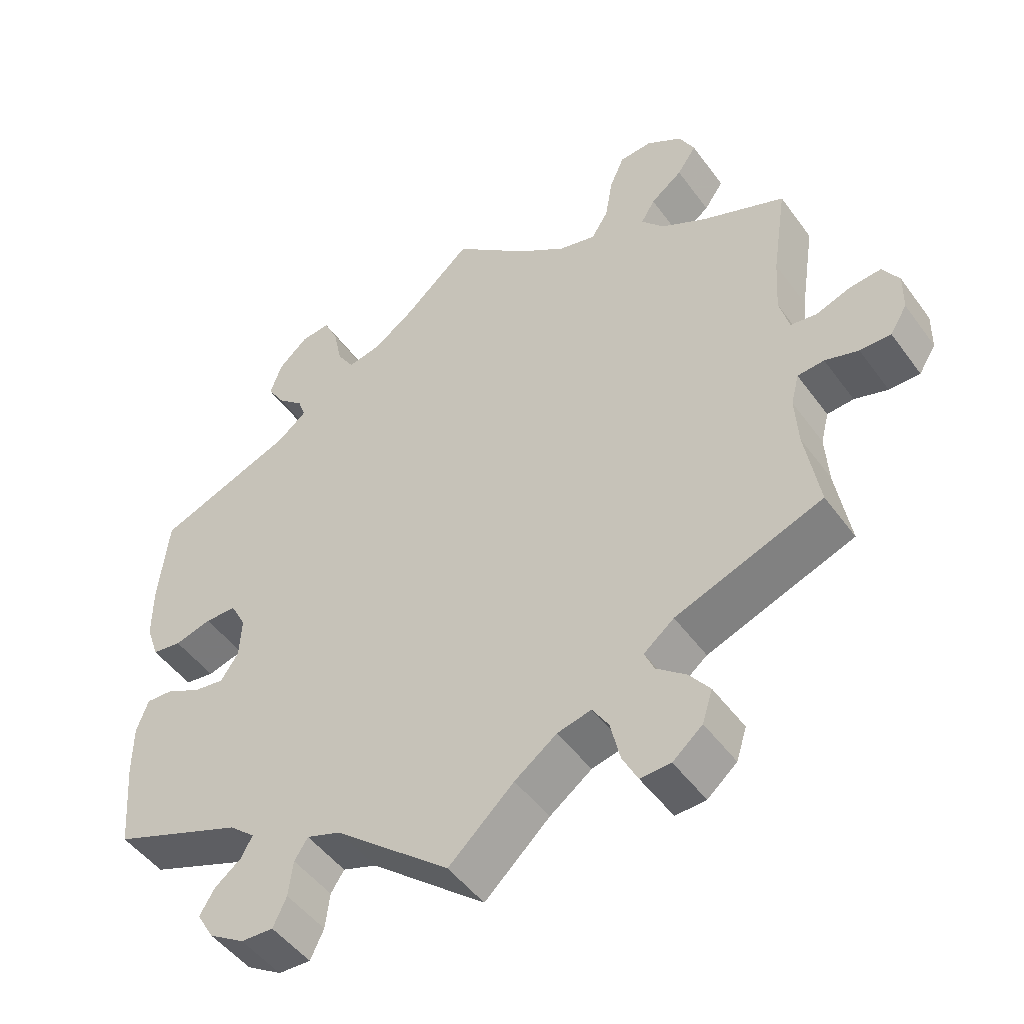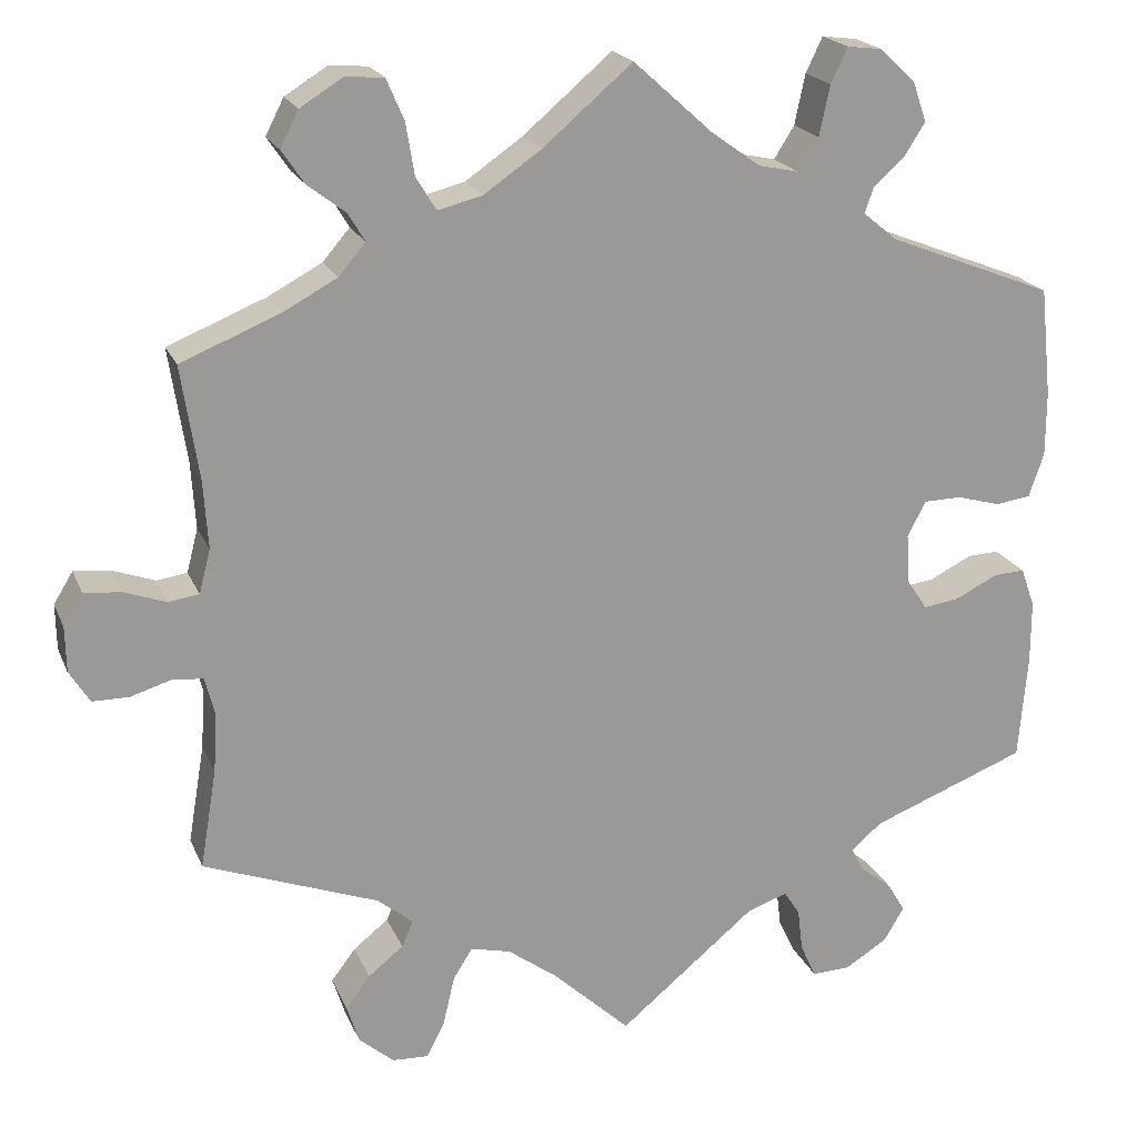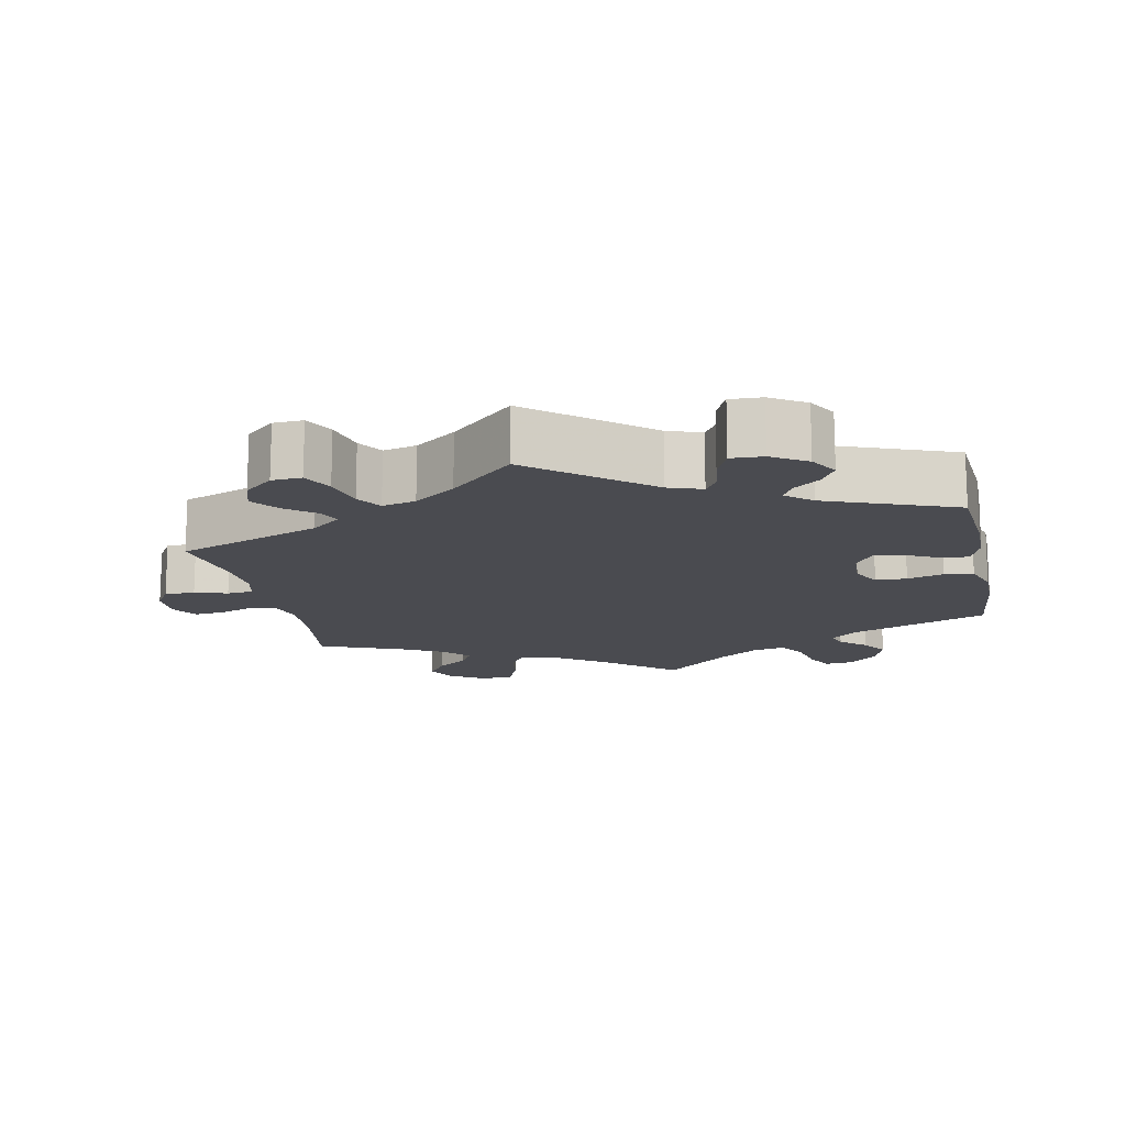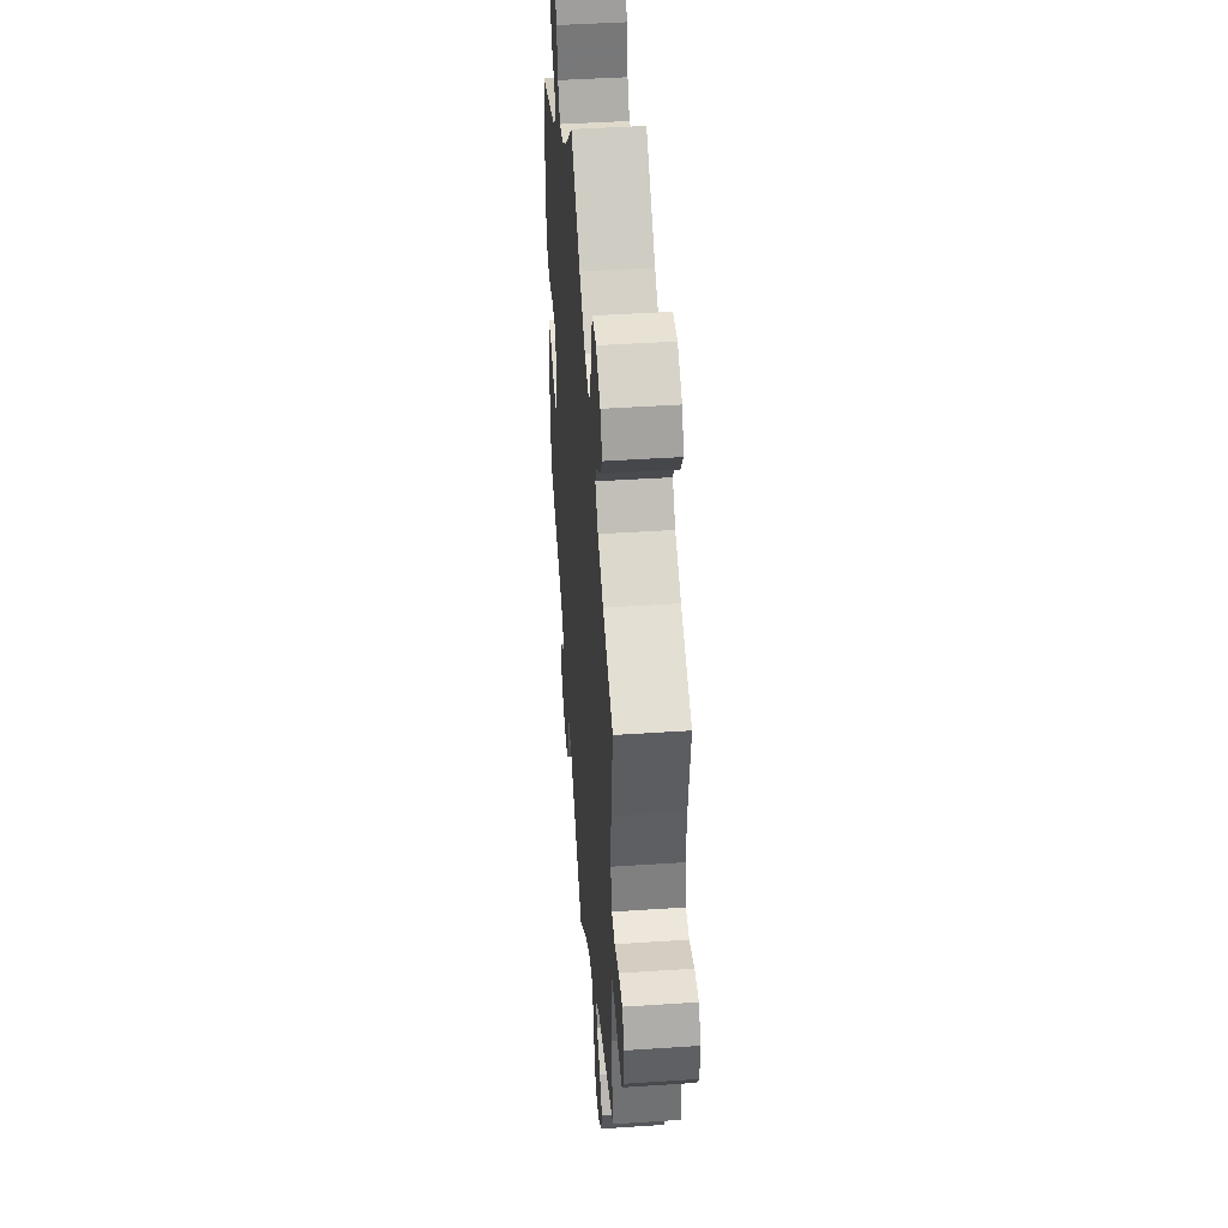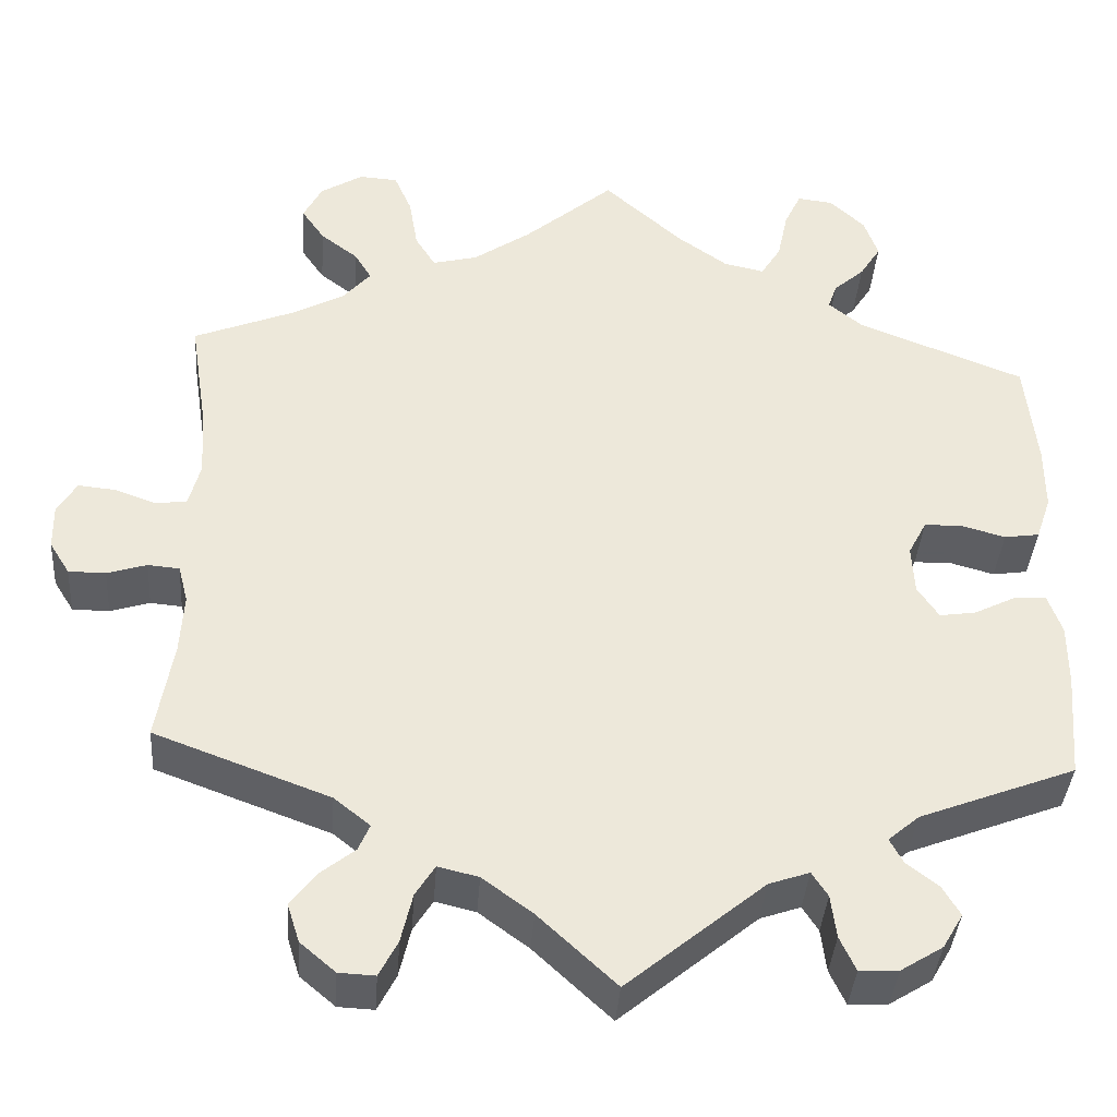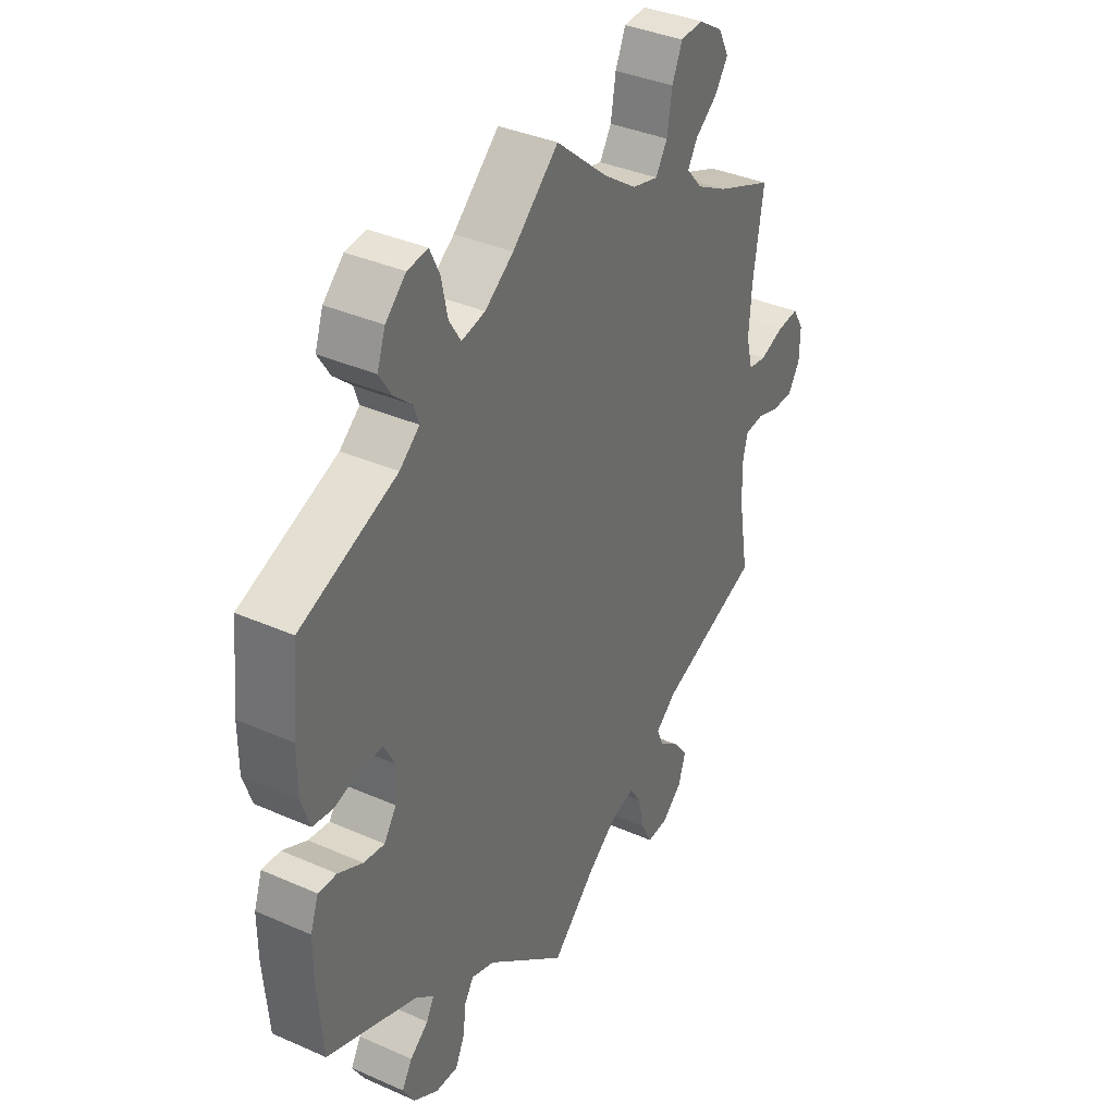
<metadata>
{"format":"obj","ext":"obj","renderer":"f3d","projection":"perspective","resolution":1024,"background":"white","views":[{"elev":-48.6,"azim":34.4,"up":"+Z"},{"elev":20.1,"azim":161.9,"up":"+Z"},{"elev":-14.6,"azim":-168.1,"up":"+Y"},{"elev":44.8,"azim":85.6,"up":"+Z"},{"elev":-38.5,"azim":175.9,"up":"+Z"},{"elev":36.9,"azim":-60.3,"up":"+Z"}]}
</metadata>
<code>
v -0.156 0.07 -0.449
v -0.202 0.07 -0.433
v -0.22 0.07 -0.461
v -0.226 0.07 -0.51
v -0.244 0.07 -0.549
v -0.288 0.07 -0.547
v -0.336 0.07 -0.517
v -0.359 0.07 -0.478
v -0.339 0.07 -0.444
v -0.303 0.07 -0.416
v -0.288 0.07 -0.388
v -0.323 0.07 -0.358
v -0.501 0.07 -0.289
v -0.511 0.07 -0.168
v -0.511 0.07 -0.097
v -0.495 0.07 -0.052
v -0.459 0.07 -0.054
v -0.411 0.07 -0.078
v -0.37 0.07 -0.084
v -0.346 0.07 -0.048
v -0.343 0.07 0.008
v -0.364 0.07 0.048
v -0.407 0.07 0.049
v -0.457 0.07 0.035
v -0.497 0.07 0.041
v -0.514 0.07 0.091
v -0.514 0.07 0.165
v -0.501 0.07 0.289
v -0.312 0.07 0.363
v -0.273 0.07 0.395
v -0.283 0.07 0.424
v -0.318 0.07 0.455
v -0.342 0.07 0.493
v -0.326 0.07 0.539
v -0.286 0.07 0.576
v -0.246 0.07 0.581
v -0.227 0.07 0.541
v -0.215 0.07 0.484
v -0.192 0.07 0.447
v -0.146 0.07 0.457
v -0.09 0.07 0.497
v 0 0.07 0.578
v 0.102 0.07 0.491
v 0.167 0.07 0.446
v 0.218 0.07 0.433
v 0.241 0.07 0.47
v 0.251 0.07 0.53
v 0.271 0.07 0.576
v 0.315 0.07 0.579
v 0.363 0.07 0.549
v 0.384 0.07 0.508
v 0.358 0.07 0.47
v 0.315 0.07 0.437
v 0.296 0.07 0.405
v 0.327 0.07 0.369
v 0.388 0.07 0.336
v 0.501 0.07 0.29
v 0.481 0.07 0.16
v 0.476 0.07 0.083
v 0.489 0.07 0.033
v 0.524 0.07 0.028
v 0.572 0.07 0.045
v 0.614 0.07 0.049
v 0.636 0.07 0.013
v 0.635 0.07 -0.039
v 0.612 0.07 -0.076
v 0.57 0.07 -0.076
v 0.525 0.07 -0.062
v 0.489 0.07 -0.065
v 0.478 0.07 -0.108
v 0.482 0.07 -0.176
v 0.501 0.07 -0.289
v 0.302 0.07 -0.363
v 0.261 0.07 -0.396
v 0.274 0.07 -0.426
v 0.314 0.07 -0.458
v 0.342 0.07 -0.495
v 0.328 0.07 -0.539
v 0.288 0.07 -0.573
v 0.247 0.07 -0.575
v 0.226 0.07 -0.534
v 0.213 0.07 -0.478
v 0.191 0.07 -0.443
v 0.145 0.07 -0.454
v 0.088 0.07 -0.496
v 0 0.07 -0.578
v -0.156 0 -0.449
v -0.202 0 -0.433
v -0.22 0 -0.461
v -0.226 0 -0.51
v -0.244 0 -0.549
v -0.288 0 -0.547
v -0.336 0 -0.517
v -0.359 0 -0.478
v -0.339 0 -0.444
v -0.303 0 -0.416
v -0.288 0 -0.388
v -0.323 0 -0.358
v -0.501 0 -0.289
v -0.511 0 -0.168
v -0.511 0 -0.097
v -0.495 0 -0.052
v -0.459 0 -0.054
v -0.411 0 -0.078
v -0.37 0 -0.084
v -0.346 0 -0.048
v -0.343 0 0.008
v -0.364 0 0.048
v -0.407 0 0.049
v -0.457 0 0.035
v -0.497 0 0.041
v -0.514 0 0.091
v -0.514 0 0.165
v -0.501 0 0.289
v -0.312 0 0.363
v -0.273 0 0.395
v -0.283 0 0.424
v -0.318 0 0.455
v -0.342 0 0.493
v -0.326 0 0.539
v -0.286 0 0.576
v -0.246 0 0.581
v -0.227 0 0.541
v -0.215 0 0.484
v -0.192 0 0.447
v -0.146 0 0.457
v -0.09 0 0.497
v 0 0 0.578
v 0.102 0 0.491
v 0.167 0 0.446
v 0.218 0 0.433
v 0.241 0 0.47
v 0.251 0 0.53
v 0.271 0 0.576
v 0.315 0 0.579
v 0.363 0 0.549
v 0.384 0 0.508
v 0.358 0 0.47
v 0.315 0 0.437
v 0.296 0 0.405
v 0.327 0 0.369
v 0.388 0 0.336
v 0.501 0 0.29
v 0.481 0 0.16
v 0.476 0 0.083
v 0.489 0 0.033
v 0.524 0 0.028
v 0.572 0 0.045
v 0.614 0 0.049
v 0.636 0 0.013
v 0.635 0 -0.039
v 0.612 0 -0.076
v 0.57 0 -0.076
v 0.525 0 -0.062
v 0.489 0 -0.065
v 0.478 0 -0.108
v 0.482 0 -0.176
v 0.501 0 -0.289
v 0.302 0 -0.363
v 0.261 0 -0.396
v 0.274 0 -0.426
v 0.314 0 -0.458
v 0.342 0 -0.495
v 0.328 0 -0.539
v 0.288 0 -0.573
v 0.247 0 -0.575
v 0.226 0 -0.534
v 0.213 0 -0.478
v 0.191 0 -0.443
v 0.145 0 -0.454
v 0.088 0 -0.496
v 0 0 -0.578
f 85 86 1
f 84 85 1 2
f 83 84 2
f 79 80 81 82
f 79 82 83
f 78 79 83
f 75 76 77 78
f 75 78 83
f 74 75 83 2
f 71 72 73
f 70 71 73 74
f 69 70 74 2
f 65 66 67 68
f 65 68 69
f 64 65 69
f 61 62 63 64
f 61 64 69
f 60 61 69 2
f 56 57 58
f 55 56 58 59
f 54 55 59 60
f 50 51 52 53
f 50 53 54
f 49 50 54
f 46 47 48 49
f 45 46 49 54
f 44 45 54 60
f 41 42 43
f 40 41 43 44
f 39 40 44 60
f 35 36 37 38
f 35 38 39
f 34 35 39
f 31 32 33 34
f 31 34 39
f 30 31 39 60
f 26 27 28 29
f 23 24 25 26
f 22 23 26 29
f 21 22 29 30
f 15 16 17 18
f 15 18 19
f 12 13 14 15
f 11 12 15 19
f 7 8 9 10
f 7 10 11
f 6 7 11
f 3 4 5 6
f 2 3 6 11
f 20 21 30 60
f 19 20 60
f 2 11 19 60
f 87 172 171
f 88 87 171 170
f 88 170 169
f 168 167 166 165
f 169 168 165
f 169 165 164
f 164 163 162 161
f 169 164 161
f 88 169 161 160
f 159 158 157
f 160 159 157 156
f 88 160 156 155
f 154 153 152 151
f 155 154 151
f 155 151 150
f 150 149 148 147
f 155 150 147
f 88 155 147 146
f 144 143 142
f 145 144 142 141
f 146 145 141 140
f 139 138 137 136
f 140 139 136
f 140 136 135
f 135 134 133 132
f 140 135 132 131
f 146 140 131 130
f 129 128 127
f 130 129 127 126
f 146 130 126 125
f 124 123 122 121
f 125 124 121
f 125 121 120
f 120 119 118 117
f 125 120 117
f 146 125 117 116
f 115 114 113 112
f 112 111 110 109
f 115 112 109 108
f 116 115 108 107
f 104 103 102 101
f 105 104 101
f 101 100 99 98
f 105 101 98 97
f 96 95 94 93
f 97 96 93
f 97 93 92
f 92 91 90 89
f 97 92 89 88
f 146 116 107 106
f 146 106 105
f 146 105 97 88
f 1 87 88 2
f 2 88 89 3
f 3 89 90 4
f 4 90 91 5
f 5 91 92 6
f 6 92 93 7
f 7 93 94 8
f 8 94 95 9
f 9 95 96 10
f 10 96 97 11
f 11 97 98 12
f 12 98 99 13
f 13 99 100 14
f 14 100 101 15
f 15 101 102 16
f 16 102 103 17
f 17 103 104 18
f 18 104 105 19
f 19 105 106 20
f 20 106 107 21
f 21 107 108 22
f 22 108 109 23
f 23 109 110 24
f 24 110 111 25
f 25 111 112 26
f 26 112 113 27
f 27 113 114 28
f 28 114 115 29
f 29 115 116 30
f 30 116 117 31
f 31 117 118 32
f 32 118 119 33
f 33 119 120 34
f 34 120 121 35
f 35 121 122 36
f 36 122 123 37
f 37 123 124 38
f 38 124 125 39
f 39 125 126 40
f 40 126 127 41
f 41 127 128 42
f 42 128 129 43
f 43 129 130 44
f 44 130 131 45
f 45 131 132 46
f 46 132 133 47
f 47 133 134 48
f 48 134 135 49
f 49 135 136 50
f 50 136 137 51
f 51 137 138 52
f 52 138 139 53
f 53 139 140 54
f 54 140 141 55
f 55 141 142 56
f 56 142 143 57
f 57 143 144 58
f 58 144 145 59
f 59 145 146 60
f 60 146 147 61
f 61 147 148 62
f 62 148 149 63
f 63 149 150 64
f 64 150 151 65
f 65 151 152 66
f 66 152 153 67
f 67 153 154 68
f 68 154 155 69
f 69 155 156 70
f 70 156 157 71
f 71 157 158 72
f 72 158 159 73
f 73 159 160 74
f 74 160 161 75
f 75 161 162 76
f 76 162 163 77
f 77 163 164 78
f 78 164 165 79
f 79 165 166 80
f 80 166 167 81
f 81 167 168 82
f 82 168 169 83
f 83 169 170 84
f 84 170 171 85
f 85 171 172 86
f 86 172 87 1

</code>
